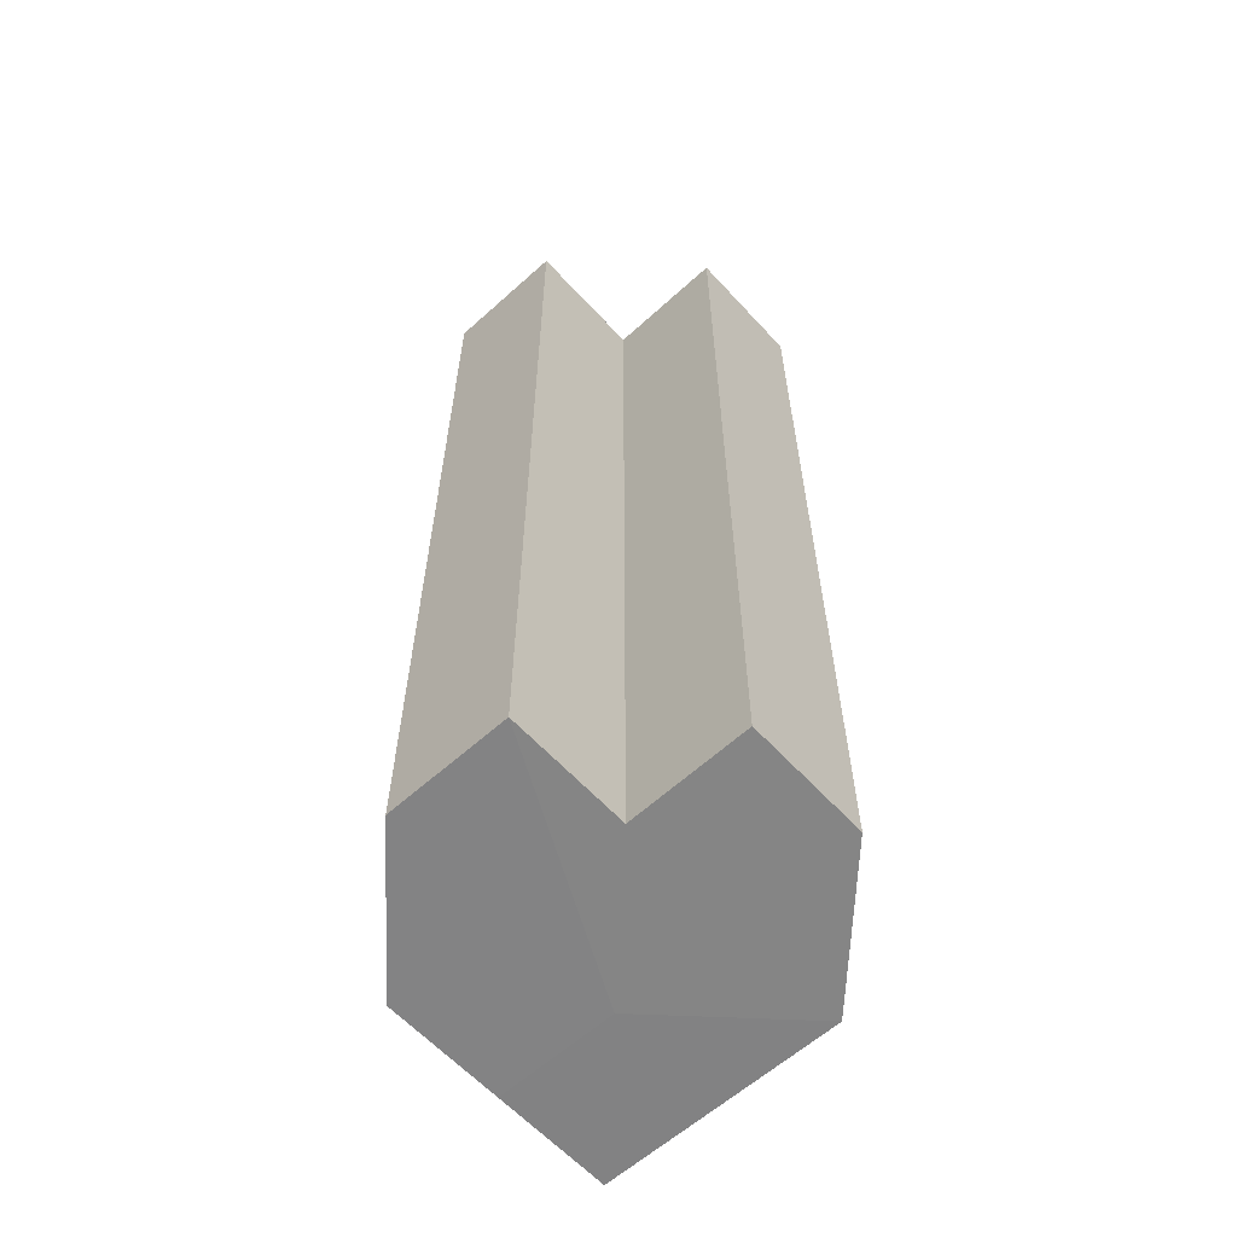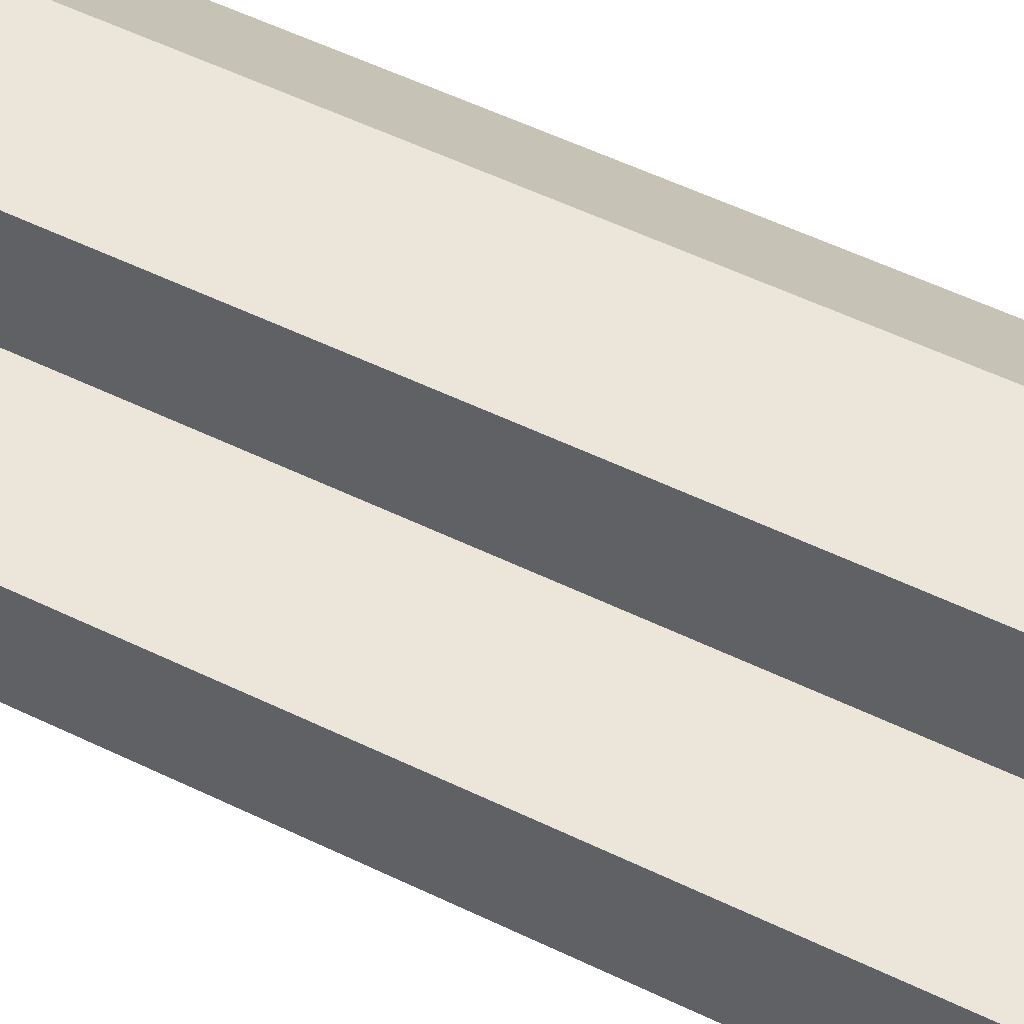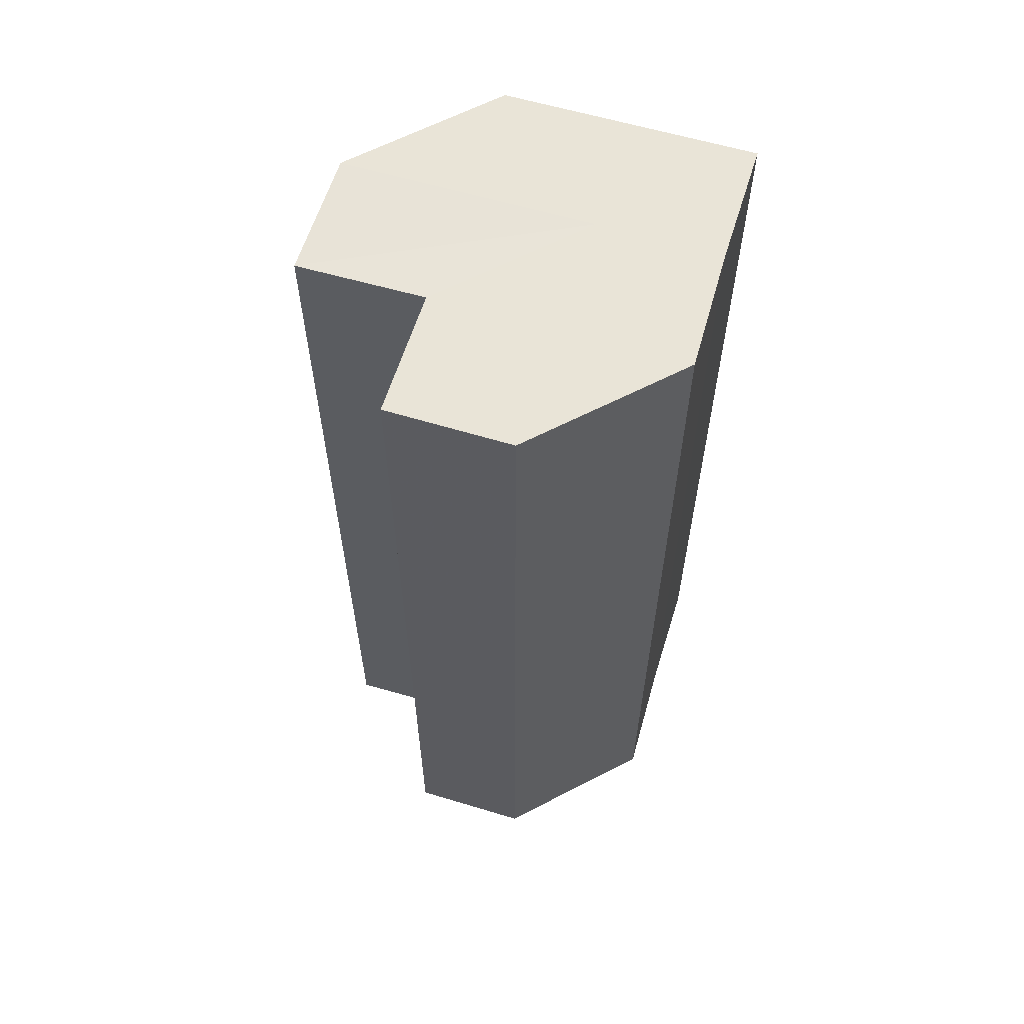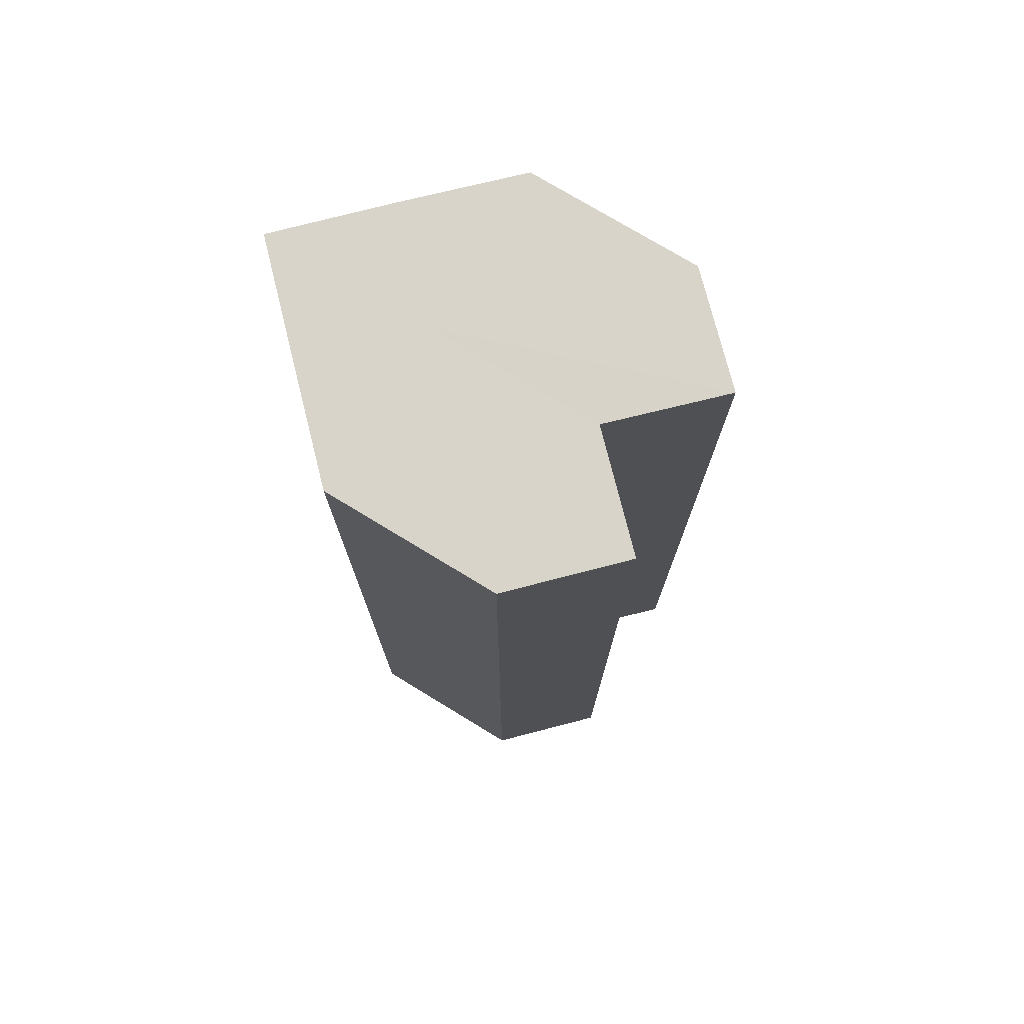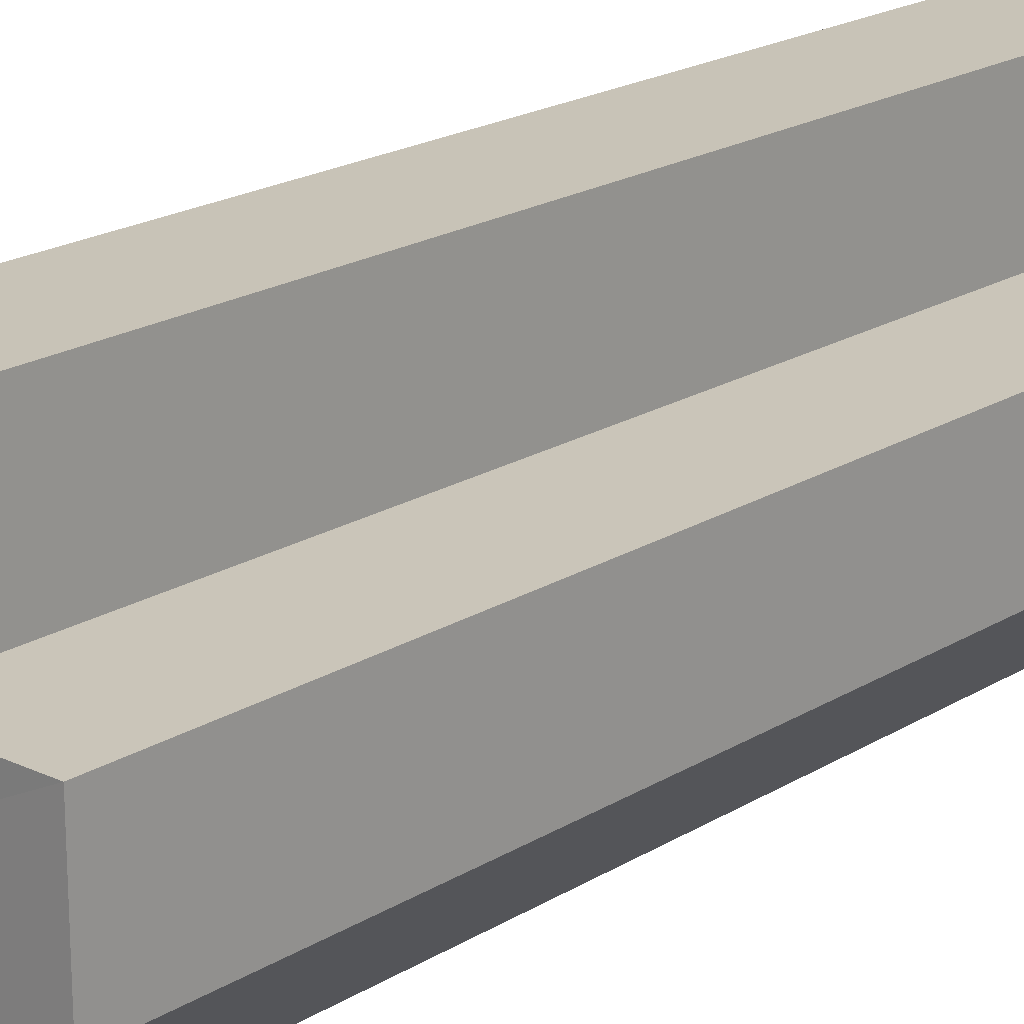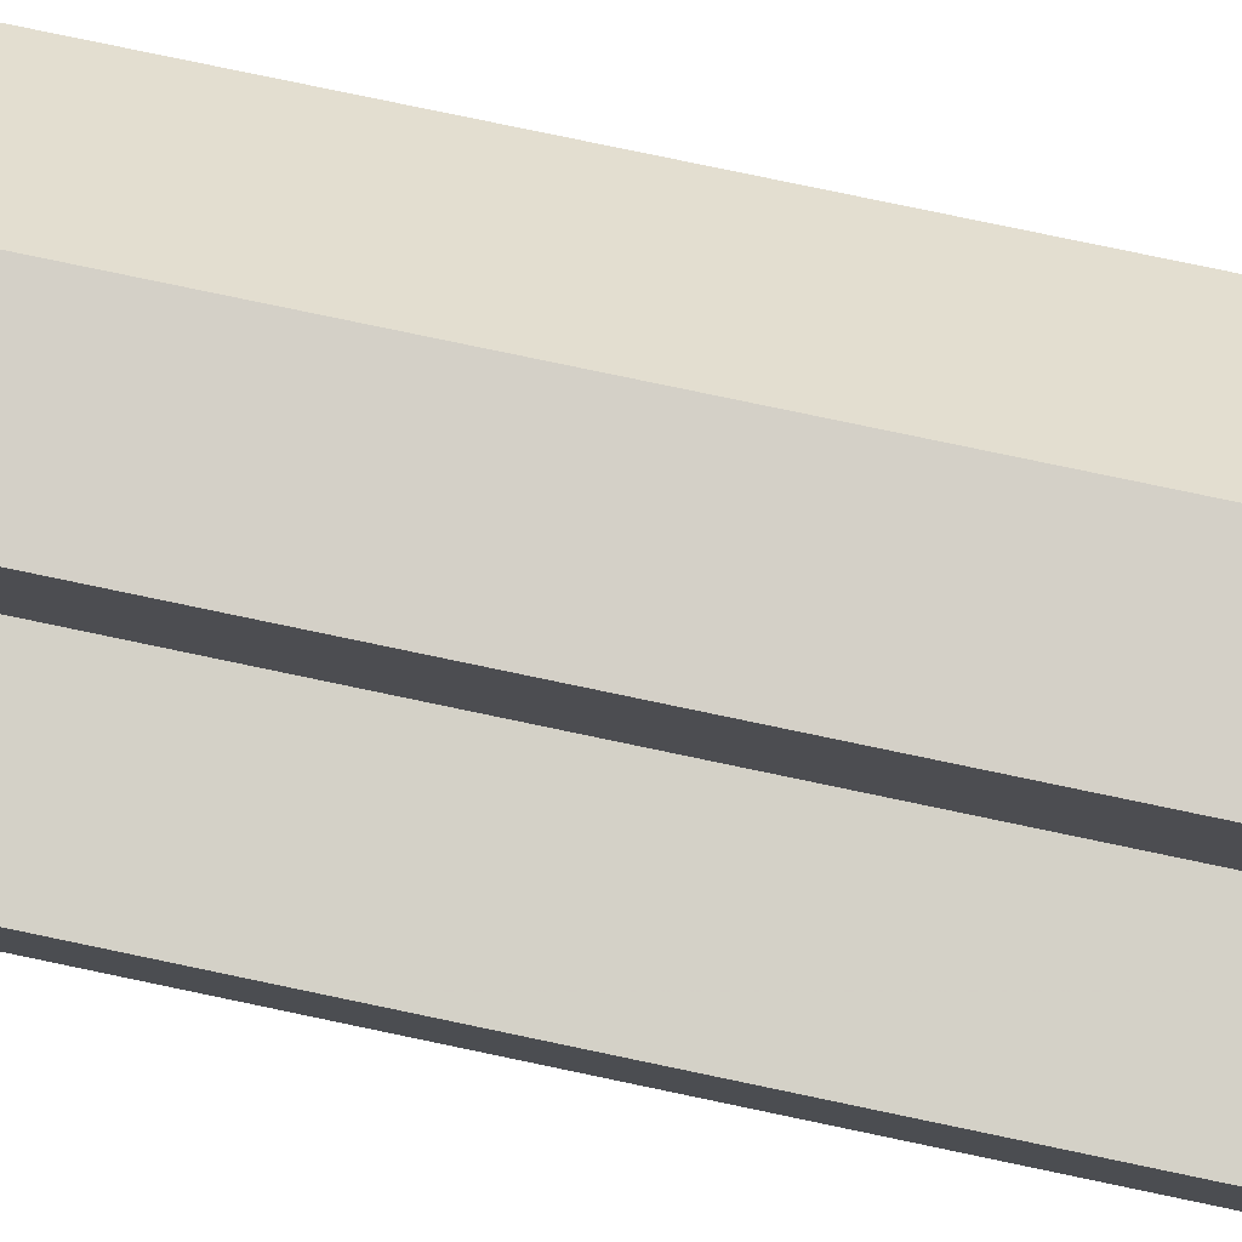
<metadata>
{"format":"obj","ext":"obj","renderer":"f3d","projection":"perspective","resolution":1024,"background":"white","views":[{"elev":-61.2,"azim":132.4,"up":"+Z"},{"elev":57.0,"azim":116.5,"up":"+Y"},{"elev":61.2,"azim":-163.2,"up":"+Z"},{"elev":75.5,"azim":76.1,"up":"+Z"},{"elev":20.3,"azim":42.1,"up":"+Y"},{"elev":79.9,"azim":101.8,"up":"+Y"}]}
</metadata>
<code>
o 26251
v 2244 1881 8.042
v 2244 1881 8.042
v 2244 1881 7.965
v 2244 1881 8.042
v 2244 1881 7.965
v 2244 1881 8.042
v 2244 1881 7.965
v 2244 1881 8.042
v 2244 1881 7.965
v 2244 1881 8.042
v 2244 1881 7.965
v 2244 1881 8.042
v 2244 1881 7.965
v 2244 1881 8.042
v 2244 1881 7.965
v 2244 1881 8.042
v 2244 1881 7.965
v 2244 1881 8.042
v 2244 1881 8.042
v 2244 1881 8.042
v 2244 1881 8.042
v 2244 1881 8.042
v 2244 1881 7.965
v 2244 1881 7.965
v 2244 1881 8.042
v 2244 1881 8.042
v 2244 1881 8.042
v 2244 1881 7.965
v 2244 1881 7.965
v 2244 1881 8.042
v 2244 1881 8.042
v 2244 1881 8.042
v 2244 1881 8.042
v 2244 1881 8.042
v 2244 1881 8.042
v 2244 1881 7.965
v 2244 1881 7.965
v 2244 1881 7.965
v 2244 1881 8.042
v 2244 1881 7.965
v 2244 1881 8.042
v 2244 1881 7.965
v 2244 1881 8.042
v 2244 1881 8.042
v 2244 1881 8.042
v 2244 1881 8.042
v 2244 1881 7.965
v 2244 1881 8.042
v 2244 1881 7.965
v 2244 1881 8.042
v 2244 1881 7.965
v 2244 1881 7.965
v 2244 1881 7.965
v 2244 1881 7.965
v 2244 1881 7.965
v 2244 1881 7.965
v 2244 1881 7.965
v 2244 1881 7.965
v 2244 1881 7.965
v 2244 1881 7.965
v 2244 1881 7.965
v 2244 1881 7.965
f 1 2 3
f 2 4 5
f 3 6 7
f 4 8 9
f 8 10 11
f 7 12 13
f 13 14 15
f 15 16 17
f 18 16 19
f 18 19 20
f 18 20 21
f 18 22 16
f 23 22 24
f 25 26 23
f 18 27 22
f 28 27 29
f 30 31 28
f 18 32 27
f 18 33 32
f 18 34 33
f 18 35 34
f 18 21 35
f 36 35 37
f 38 39 36
f 40 41 38
f 42 43 40
f 44 45 42
f 45 46 47
f 46 48 49
f 48 50 51
f 52 53 54
f 52 55 53
f 52 54 56
f 52 57 55
f 52 56 58
f 52 59 57
f 52 58 60
f 52 61 59
f 52 60 62
f 52 62 61

</code>
